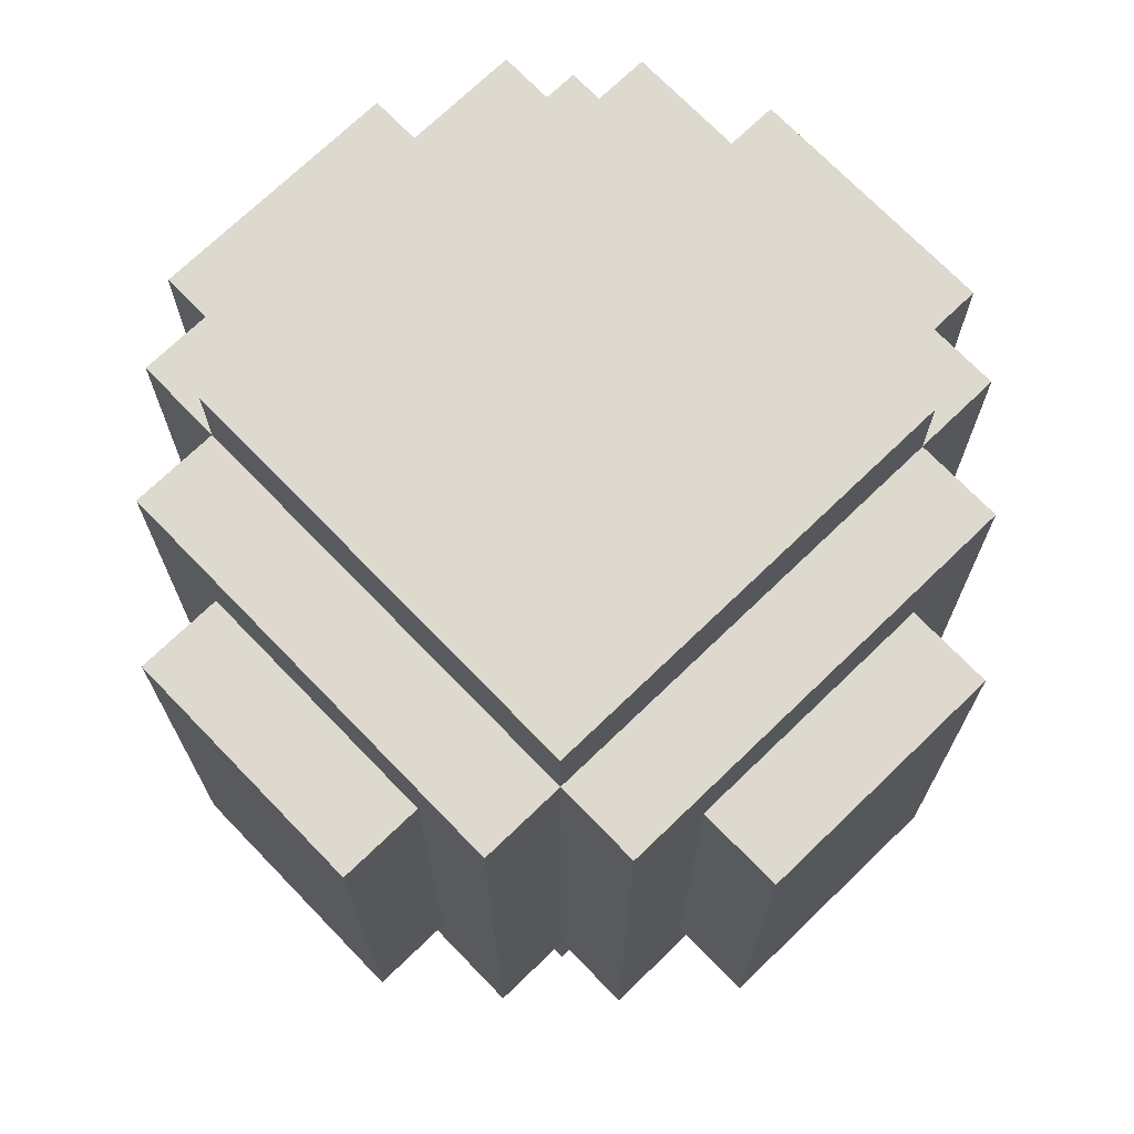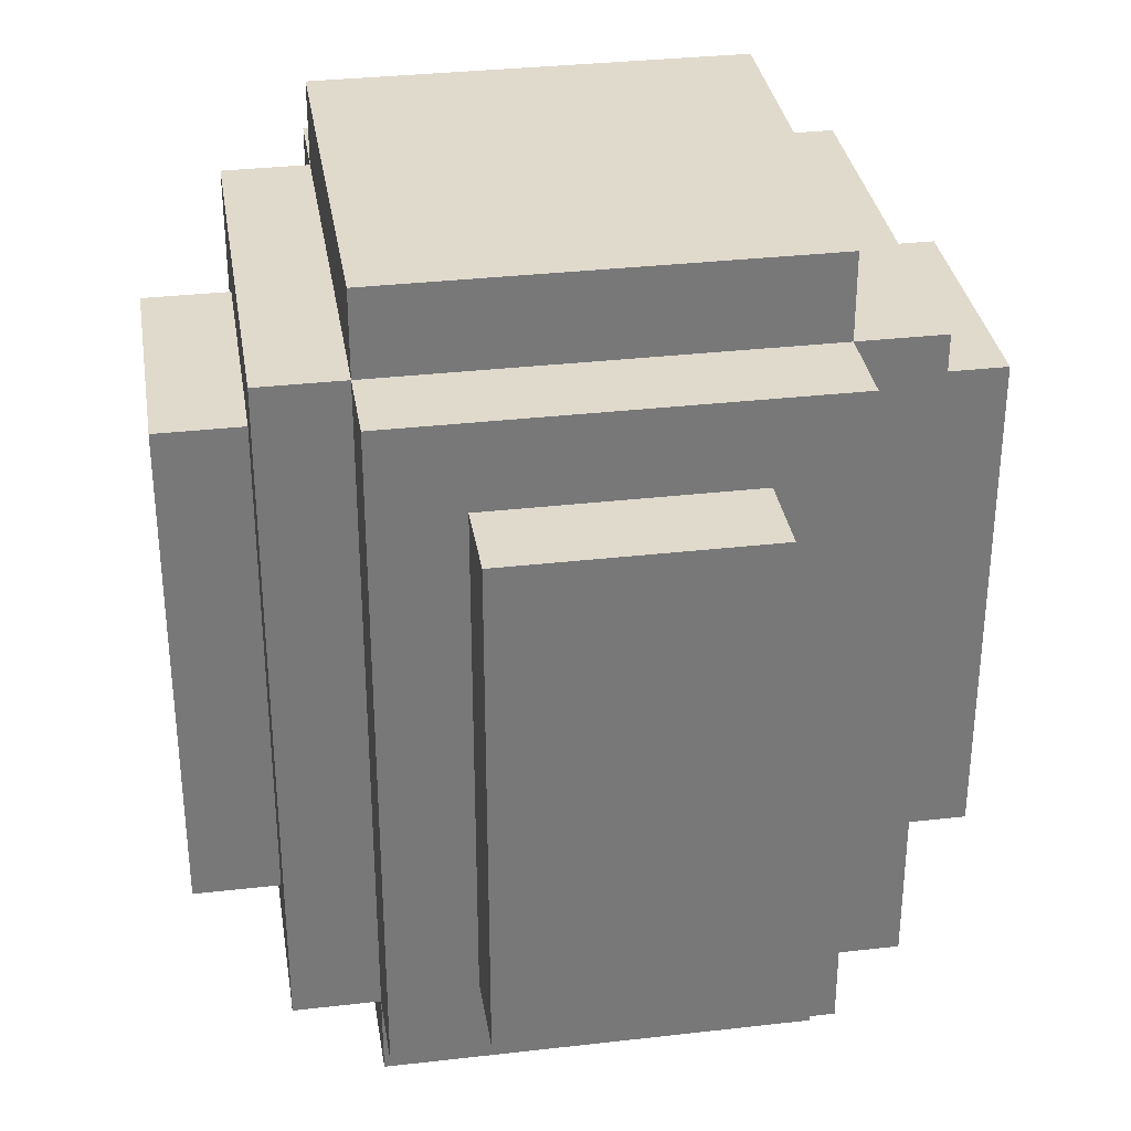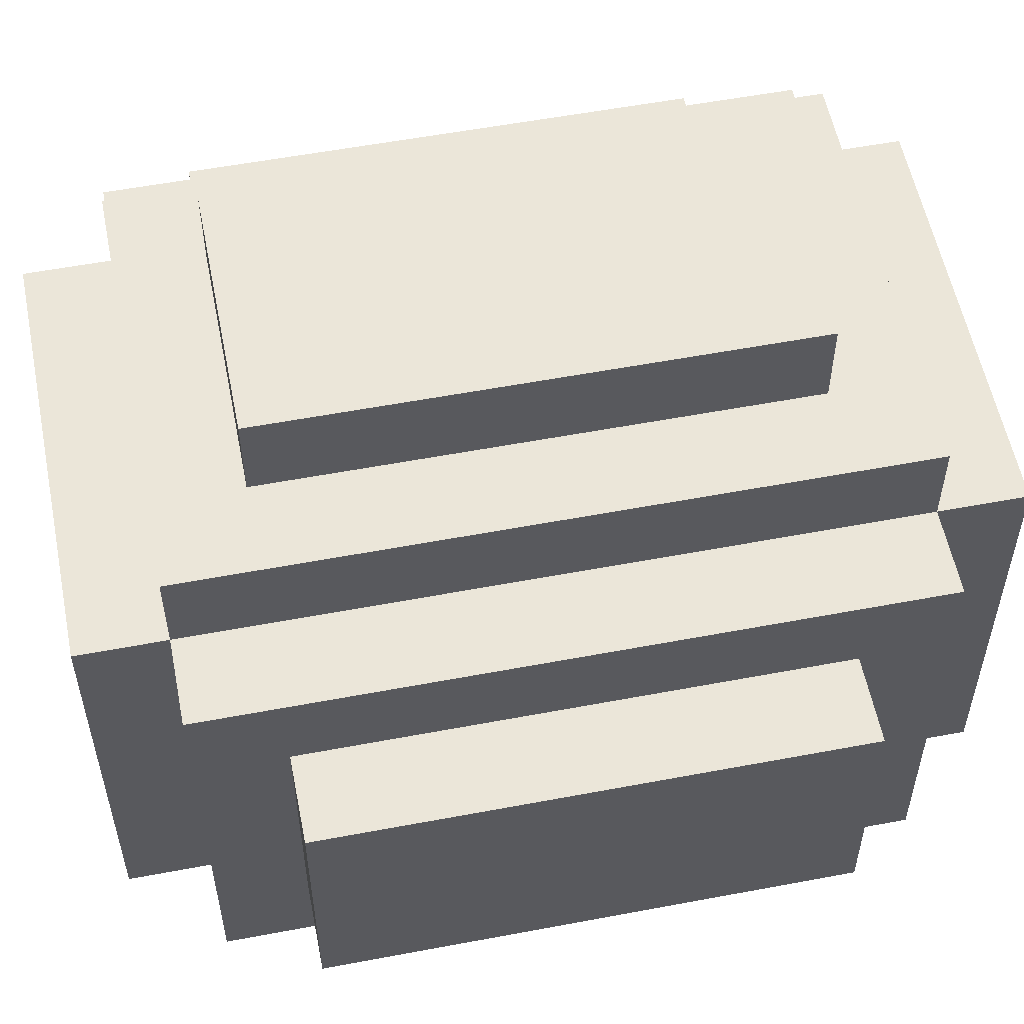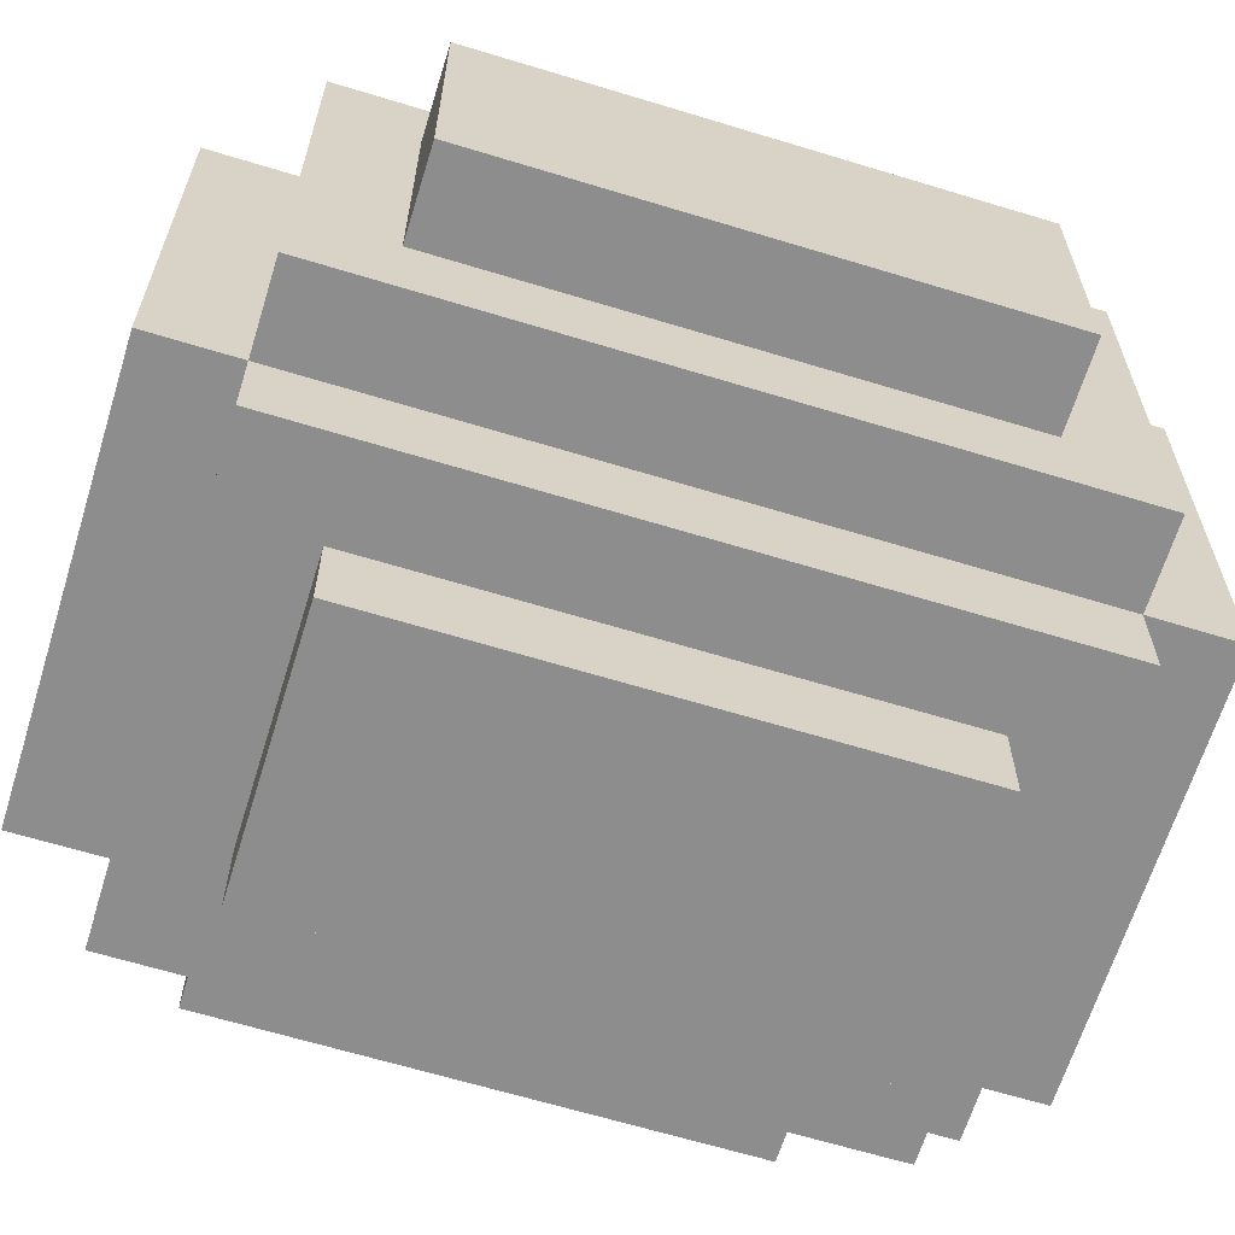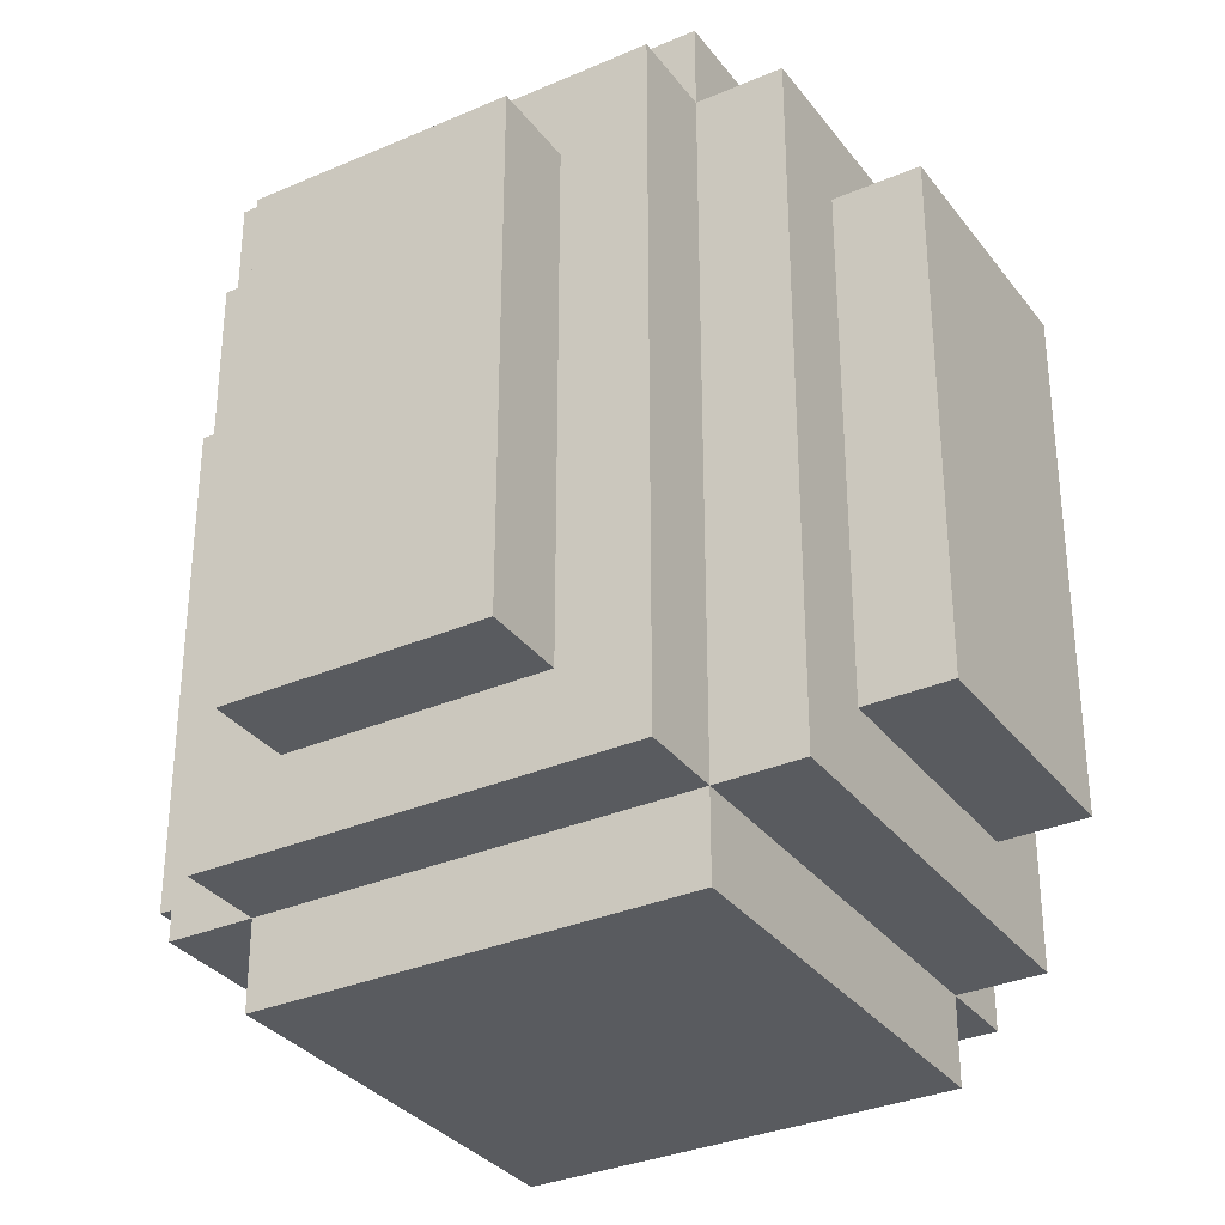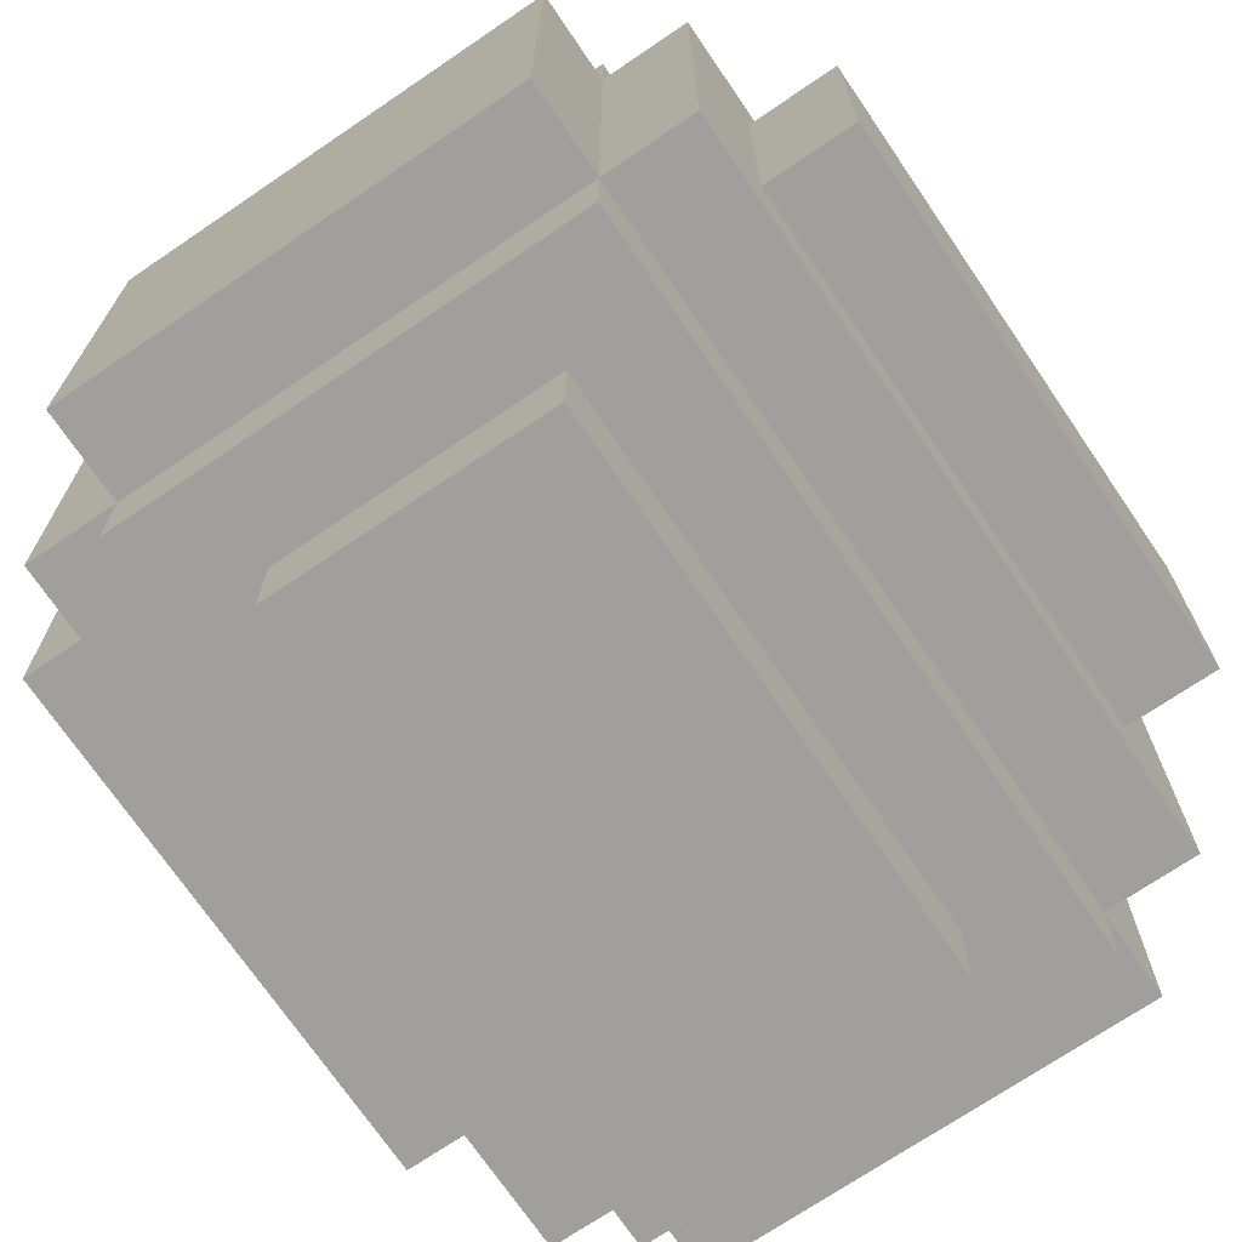
<metadata>
{"format":"obj","ext":"obj","renderer":"f3d","projection":"perspective","resolution":1024,"background":"white","views":[{"elev":71.7,"azim":-134.0,"up":"+Y"},{"elev":33.0,"azim":-99.0,"up":"+Y"},{"elev":56.1,"azim":78.8,"up":"+Z"},{"elev":-64.6,"azim":72.9,"up":"+Z"},{"elev":-32.6,"azim":31.0,"up":"+Y"},{"elev":-71.5,"azim":-145.8,"up":"+Z"}]}
</metadata>
<code>
o
v -0.4 0.2 0.1
v -0.4 0.2 -0.2
v -0.4 0.5 -0.1
v -0.4 0.5 -0.2
v -0.4 0.7 0
v -0.4 0.7 -0.1
v -0.4 0.8 0.1
v -0.4 0.8 0
v -0.4 0.8 -0.2
v -0.3 0.1 0.2
v -0.3 0.1 -0.3
v -0.3 0.2 0.1
v -0.3 0.2 -0.2
v -0.3 0.5 -0.2
v -0.3 0.8 0.1
v -0.3 0.8 0
v -0.3 0.8 -0.2
v -0.3 0.9 0.2
v -0.3 0.9 -0.3
v -0.2 0 0.2
v -0.2 0 -0.3
v -0.2 0.1 0.3
v -0.2 0.1 0.2
v -0.2 0.1 -0.3
v -0.2 0.1 -0.4
v -0.2 0.9 0.3
v -0.2 0.9 0.2
v -0.2 0.9 -0.3
v -0.2 0.9 -0.4
v -0.2 1 0.2
v -0.2 1 -0.3
v -0.1 0.2 0.4
v -0.1 0.2 0.3
v -0.1 0.2 -0.4
v -0.1 0.2 -0.5
v -0.1 0.5 0.4
v -0.1 0.5 0.3
v -0.1 0.8 0.4
v -0.1 0.8 0.3
v -0.1 0.8 -0.4
v -0.1 0.8 -0.5
v 0.2 0.2 0.4
v 0.2 0.2 0.3
v 0.2 0.2 -0.4
v 0.2 0.2 -0.5
v 0.2 0.5 -0.4
v 0.2 0.5 -0.5
v 0.2 0.8 0.4
v 0.2 0.8 0.3
v 0.2 0.8 -0.4
v 0.2 0.8 -0.5
v 0.3 0 0.2
v 0.3 0 -0.3
v 0.3 0.1 0.3
v 0.3 0.1 0.2
v 0.3 0.1 -0.3
v 0.3 0.1 -0.4
v 0.3 0.9 0.3
v 0.3 0.9 0.2
v 0.3 0.9 -0.3
v 0.3 0.9 -0.4
v 0.3 1 0.2
v 0.3 1 -0.3
v 0.4 0.1 0.2
v 0.4 0.1 -0.3
v 0.4 0.2 0.1
v 0.4 0.2 -0.2
v 0.4 0.5 0.1
v 0.4 0.8 0.1
v 0.4 0.8 -0.1
v 0.4 0.8 -0.2
v 0.4 0.9 0.2
v 0.4 0.9 -0.3
v 0.5 0.2 0.1
v 0.5 0.2 -0.2
v 0.5 0.5 0.1
v 0.5 0.5 0
v 0.5 0.7 0
v 0.5 0.7 -0.1
v 0.5 0.8 0.1
v 0.5 0.8 -0.1
v 0.5 0.8 -0.2
v -0.1 0.2 0.4
v -0.1 0.5 0.4
v -0.1 0.8 0.4
v 0 0.5 0.4
v 0 0.7 0.4
v 0.1 0.7 0.4
v 0.1 0.8 0.4
v 0.2 0.2 0.4
v 0.2 0.8 0.4
v -0.2 0.1 0.3
v -0.2 0.9 0.3
v -0.1 0.2 0.3
v -0.1 0.5 0.3
v -0.1 0.8 0.3
v 0.1 0.8 0.3
v 0.2 0.2 0.3
v 0.2 0.8 0.3
v 0.3 0.1 0.3
v 0.3 0.9 0.3
v -0.3 0.1 0.2
v -0.3 0.9 0.2
v -0.2 0 0.2
v -0.2 0.1 0.2
v -0.2 0.9 0.2
v -0.2 1 0.2
v 0.3 0 0.2
v 0.3 0.1 0.2
v 0.3 0.9 0.2
v 0.3 1 0.2
v 0.4 0.1 0.2
v 0.4 0.9 0.2
v -0.4 0.2 0.1
v -0.4 0.8 0.1
v -0.3 0.2 0.1
v -0.3 0.8 0.1
v 0.4 0.2 0.1
v 0.4 0.5 0.1
v 0.4 0.8 0.1
v 0.5 0.2 0.1
v 0.5 0.5 0.1
v 0.5 0.8 0.1
v -0.4 0.2 -0.2
v -0.4 0.5 -0.2
v -0.4 0.8 -0.2
v -0.3 0.2 -0.2
v -0.3 0.5 -0.2
v -0.3 0.8 -0.2
v 0.4 0.2 -0.2
v 0.4 0.8 -0.2
v 0.5 0.2 -0.2
v 0.5 0.8 -0.2
v -0.3 0.1 -0.3
v -0.3 0.9 -0.3
v -0.2 0 -0.3
v -0.2 0.1 -0.3
v -0.2 0.9 -0.3
v -0.2 1 -0.3
v 0.3 0 -0.3
v 0.3 0.1 -0.3
v 0.3 0.9 -0.3
v 0.3 1 -0.3
v 0.4 0.1 -0.3
v 0.4 0.9 -0.3
v -0.2 0.1 -0.4
v -0.2 0.9 -0.4
v -0.1 0.2 -0.4
v -0.1 0.8 -0.4
v 0 0.8 -0.4
v 0.2 0.2 -0.4
v 0.2 0.5 -0.4
v 0.2 0.8 -0.4
v 0.3 0.1 -0.4
v 0.3 0.9 -0.4
v -0.1 0.2 -0.5
v -0.1 0.8 -0.5
v 0 0.7 -0.5
v 0 0.8 -0.5
v 0.1 0.5 -0.5
v 0.1 0.7 -0.5
v 0.2 0.2 -0.5
v 0.2 0.5 -0.5
v 0.2 0.8 -0.5
v -0.2 0 0.2
v 0.3 0 0.2
v -0.2 0 -0.3
v 0.3 0 -0.3
v -0.2 0.1 0.3
v 0.3 0.1 0.3
v -0.3 0.1 0.2
v -0.2 0.1 0.2
v 0.3 0.1 0.2
v 0.4 0.1 0.2
v -0.3 0.1 -0.3
v -0.2 0.1 -0.3
v 0.3 0.1 -0.3
v 0.4 0.1 -0.3
v -0.2 0.1 -0.4
v 0.3 0.1 -0.4
v -0.1 0.2 0.4
v 0.2 0.2 0.4
v -0.1 0.2 0.3
v 0.2 0.2 0.3
v -0.4 0.2 0.1
v -0.3 0.2 0.1
v 0.4 0.2 0.1
v 0.5 0.2 0.1
v -0.4 0.2 -0.2
v -0.3 0.2 -0.2
v 0.4 0.2 -0.2
v 0.5 0.2 -0.2
v -0.1 0.2 -0.4
v 0.2 0.2 -0.4
v -0.1 0.2 -0.5
v 0.2 0.2 -0.5
v -0.1 0.8 0.4
v 0.1 0.8 0.4
v 0.2 0.8 0.4
v -0.1 0.8 0.3
v 0.1 0.8 0.3
v 0.2 0.8 0.3
v -0.4 0.8 0.1
v -0.3 0.8 0.1
v 0.4 0.8 0.1
v 0.5 0.8 0.1
v -0.4 0.8 0
v -0.3 0.8 0
v 0.4 0.8 -0.1
v 0.5 0.8 -0.1
v -0.4 0.8 -0.2
v -0.3 0.8 -0.2
v 0.4 0.8 -0.2
v 0.5 0.8 -0.2
v -0.1 0.8 -0.4
v 0 0.8 -0.4
v 0.2 0.8 -0.4
v -0.1 0.8 -0.5
v 0 0.8 -0.5
v 0.2 0.8 -0.5
v -0.2 0.9 0.3
v 0.3 0.9 0.3
v -0.3 0.9 0.2
v -0.2 0.9 0.2
v 0.3 0.9 0.2
v 0.4 0.9 0.2
v -0.3 0.9 -0.3
v -0.2 0.9 -0.3
v 0.3 0.9 -0.3
v 0.4 0.9 -0.3
v -0.2 0.9 -0.4
v 0.3 0.9 -0.4
v -0.2 1 0.2
v 0.3 1 0.2
v -0.2 1 -0.3
v 0.3 1 -0.3
f 3 2 1
f 4 2 3
f 5 3 1
f 6 4 3
f 6 3 5
f 7 5 1
f 8 6 5
f 8 5 7
f 9 4 6
f 9 6 8
f 12 11 10
f 13 11 12
f 14 11 13
f 15 12 10
f 17 11 14
f 18 16 15
f 18 17 16
f 18 15 10
f 19 11 17
f 19 17 18
f 23 21 20
f 24 21 23
f 26 23 22
f 27 23 26
f 28 25 24
f 29 25 28
f 30 28 27
f 31 28 30
f 36 33 32
f 37 33 36
f 38 37 36
f 39 37 38
f 40 35 34
f 41 35 40
f 44 45 46
f 46 45 47
f 42 43 48
f 48 43 49
f 46 47 50
f 50 47 51
f 52 53 55
f 55 53 56
f 54 55 58
f 58 55 59
f 56 57 60
f 60 57 61
f 59 60 62
f 62 60 63
f 64 65 66
f 66 65 67
f 64 66 68
f 64 68 69
f 67 65 71
f 69 70 72
f 70 71 72
f 64 69 72
f 71 65 73
f 72 71 73
f 74 75 76
f 76 75 77
f 76 77 78
f 77 75 78
f 78 75 79
f 76 78 80
f 78 79 80
f 79 75 81
f 80 79 81
f 81 75 82
f 86 84 83
f 86 85 84
f 87 85 86
f 88 87 86
f 88 85 87
f 89 85 88
f 90 86 83
f 90 88 86
f 90 89 88
f 91 89 90
f 94 93 92
f 95 93 94
f 96 93 95
f 97 93 96
f 98 94 92
f 99 93 97
f 100 98 92
f 100 99 98
f 101 93 99
f 101 99 100
f 105 103 102
f 106 103 105
f 108 105 104
f 109 105 108
f 110 107 106
f 111 107 110
f 112 110 109
f 113 110 112
f 116 115 114
f 117 115 116
f 121 119 118
f 122 120 119
f 122 119 121
f 123 120 122
f 124 125 127
f 125 126 128
f 127 125 128
f 128 126 129
f 130 131 132
f 132 131 133
f 134 135 137
f 137 135 138
f 136 137 140
f 140 137 141
f 138 139 142
f 142 139 143
f 141 142 144
f 144 142 145
f 146 147 148
f 148 147 149
f 149 147 150
f 146 148 151
f 150 147 153
f 151 152 154
f 152 153 154
f 146 151 154
f 153 147 155
f 154 153 155
f 156 157 158
f 158 157 159
f 156 158 160
f 158 159 161
f 160 158 161
f 156 160 162
f 160 161 163
f 162 160 163
f 161 159 164
f 163 161 164
f 167 166 165
f 168 166 167
f 172 170 169
f 173 170 172
f 175 172 171
f 176 172 175
f 177 174 173
f 178 174 177
f 179 177 176
f 180 177 179
f 183 182 181
f 184 182 183
f 189 186 185
f 190 186 189
f 191 188 187
f 192 188 191
f 195 194 193
f 196 194 195
f 197 198 200
f 198 199 201
f 200 198 201
f 201 199 202
f 203 204 207
f 207 204 208
f 205 206 209
f 209 206 210
f 207 208 211
f 211 208 212
f 209 210 213
f 213 210 214
f 215 216 218
f 216 217 219
f 218 216 219
f 219 217 220
f 221 222 224
f 224 222 225
f 223 224 227
f 227 224 228
f 225 226 229
f 229 226 230
f 228 229 231
f 231 229 232
f 233 234 235
f 235 234 236

</code>
